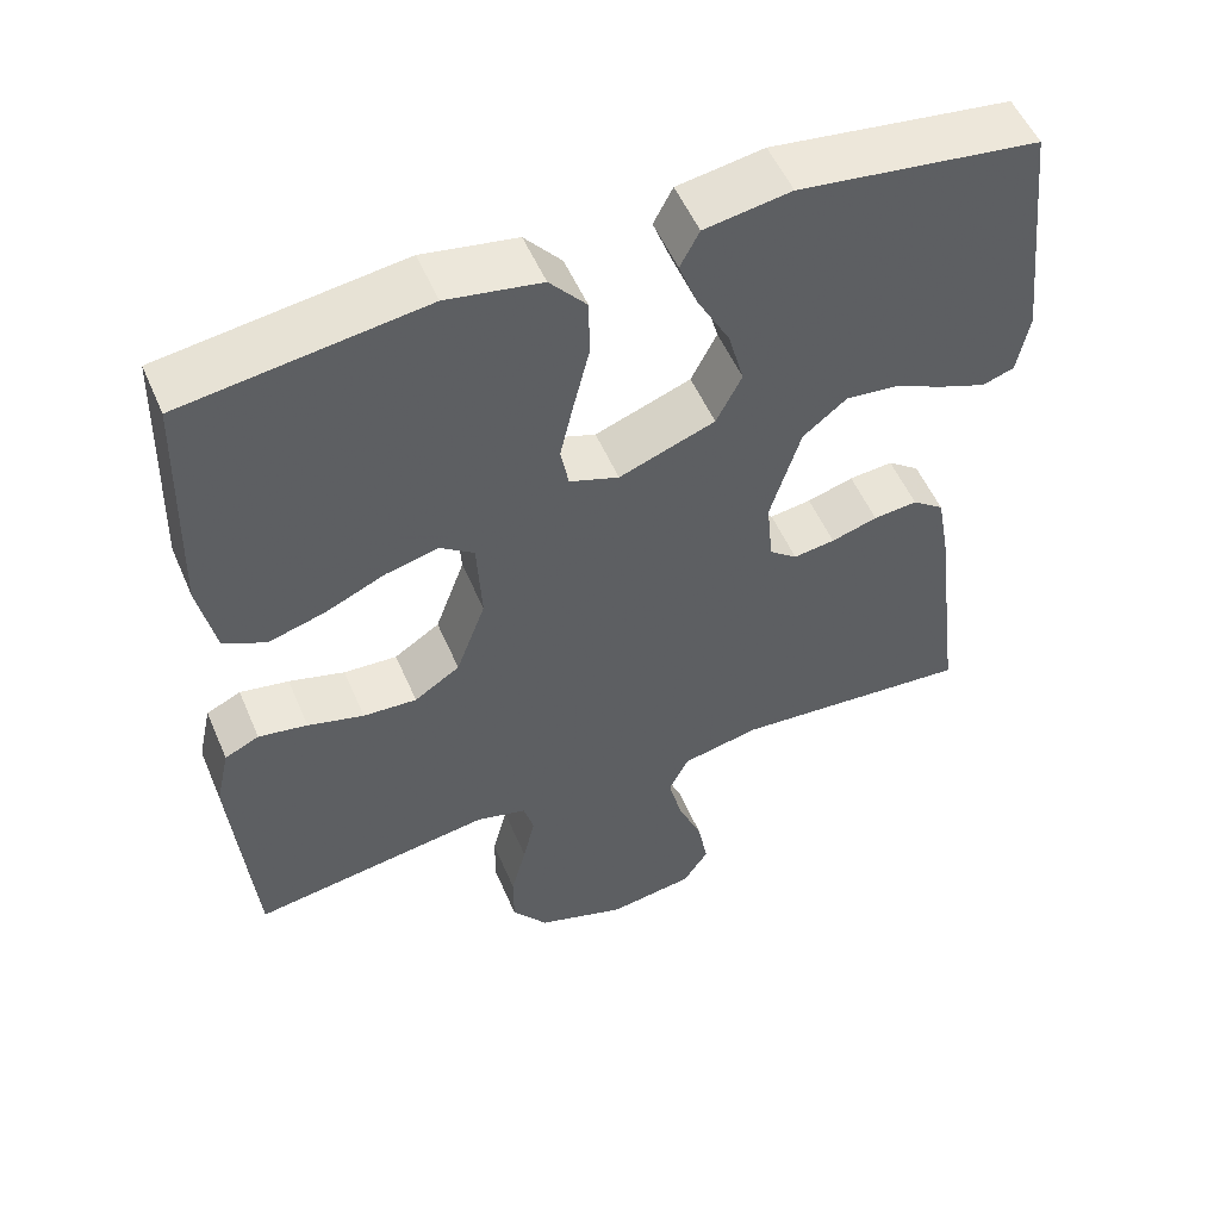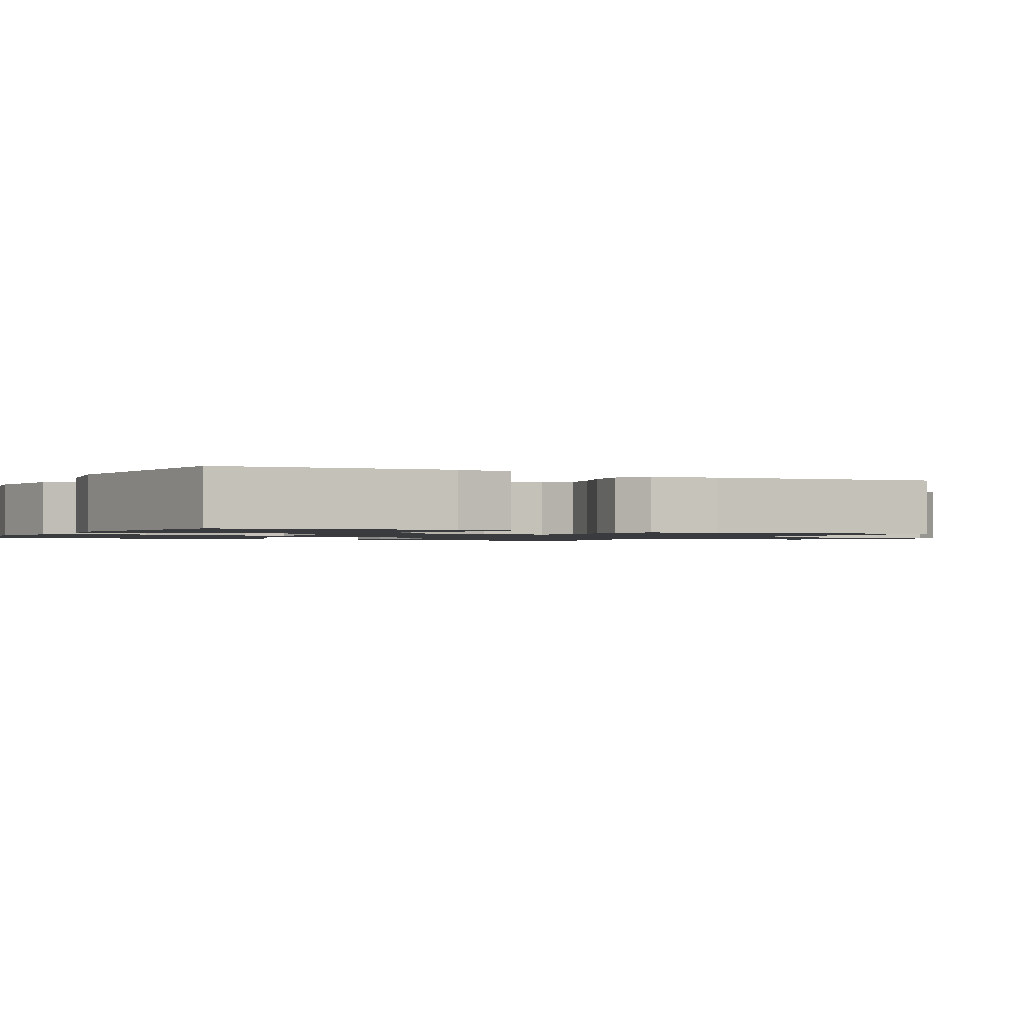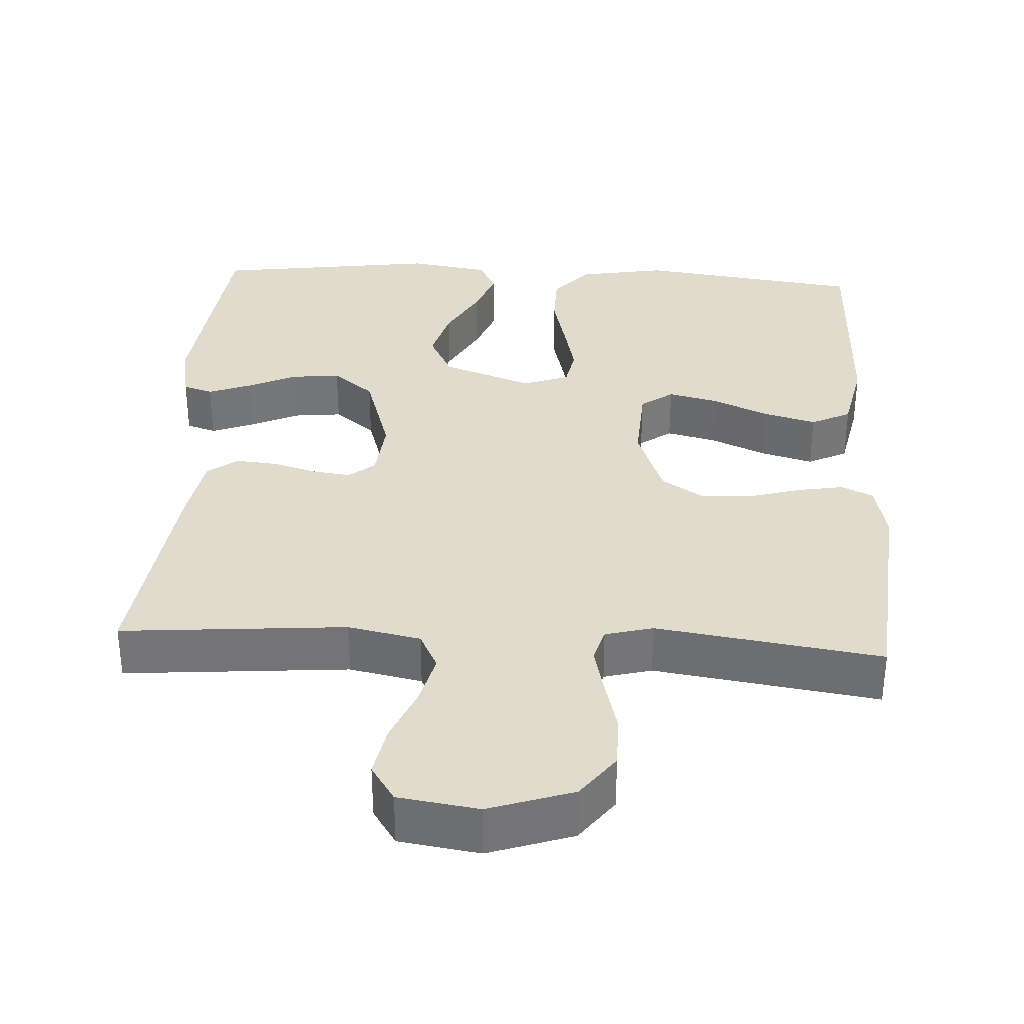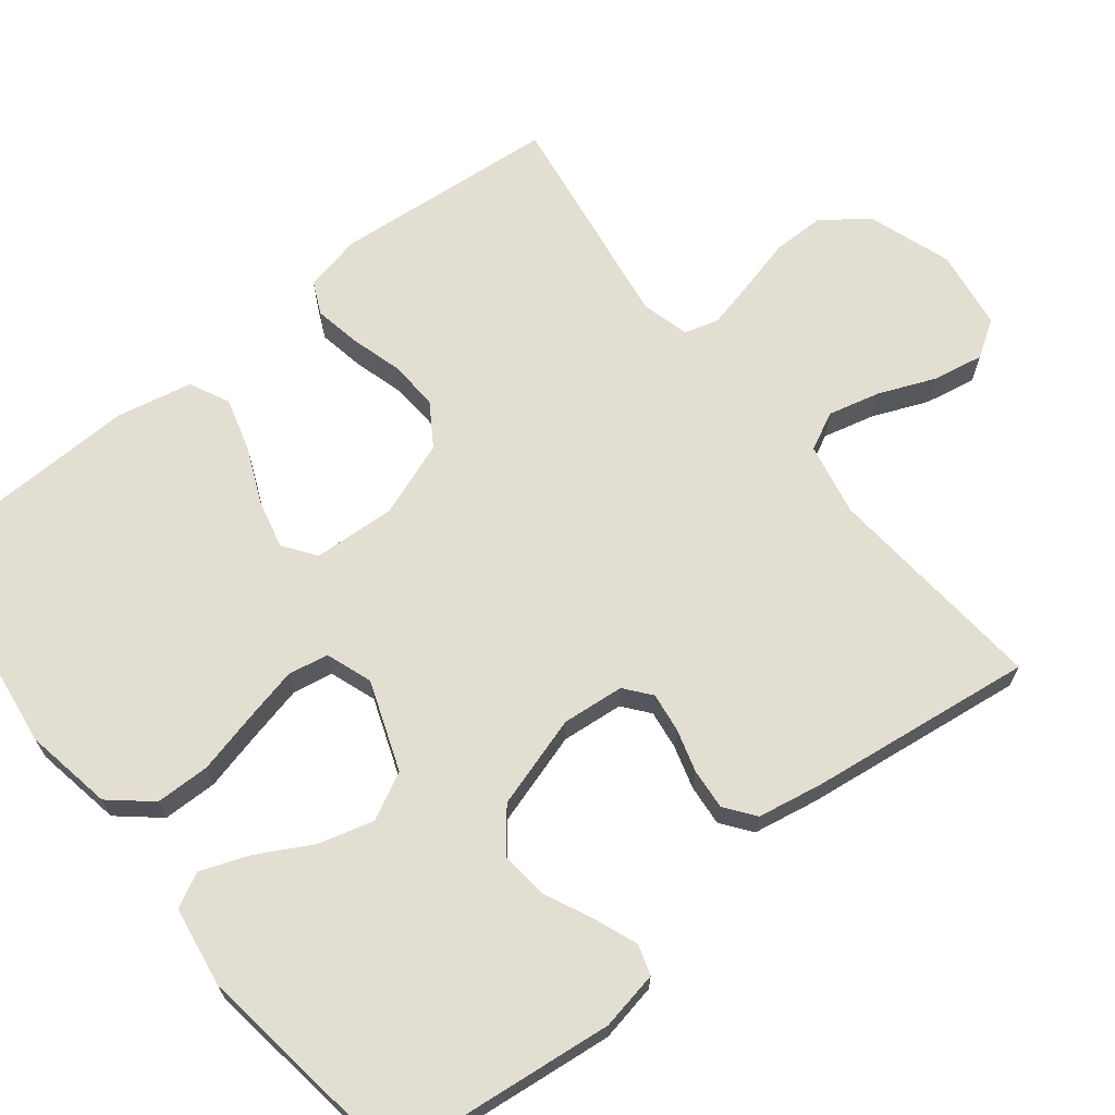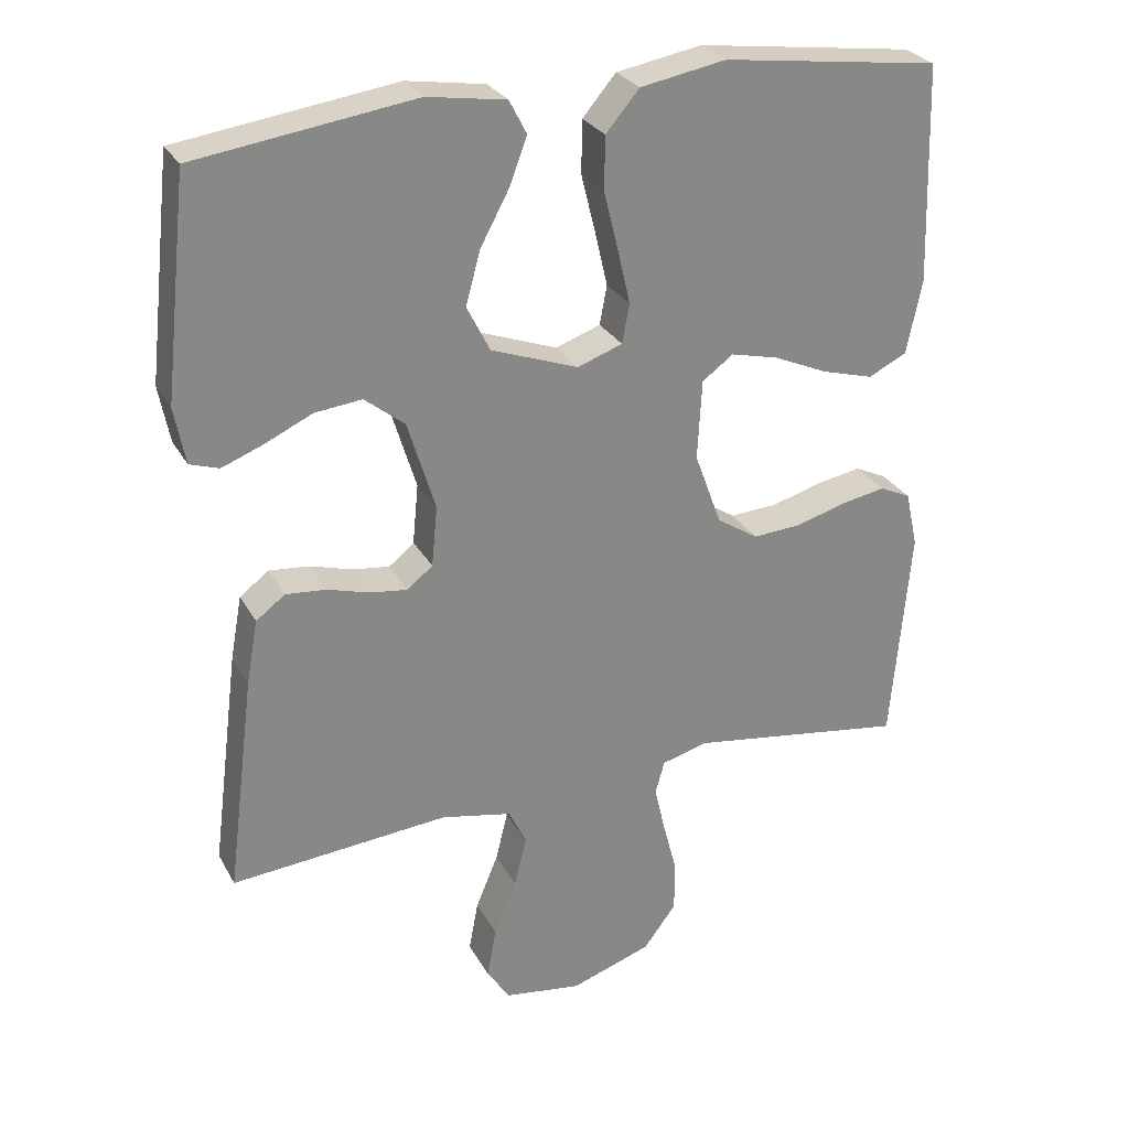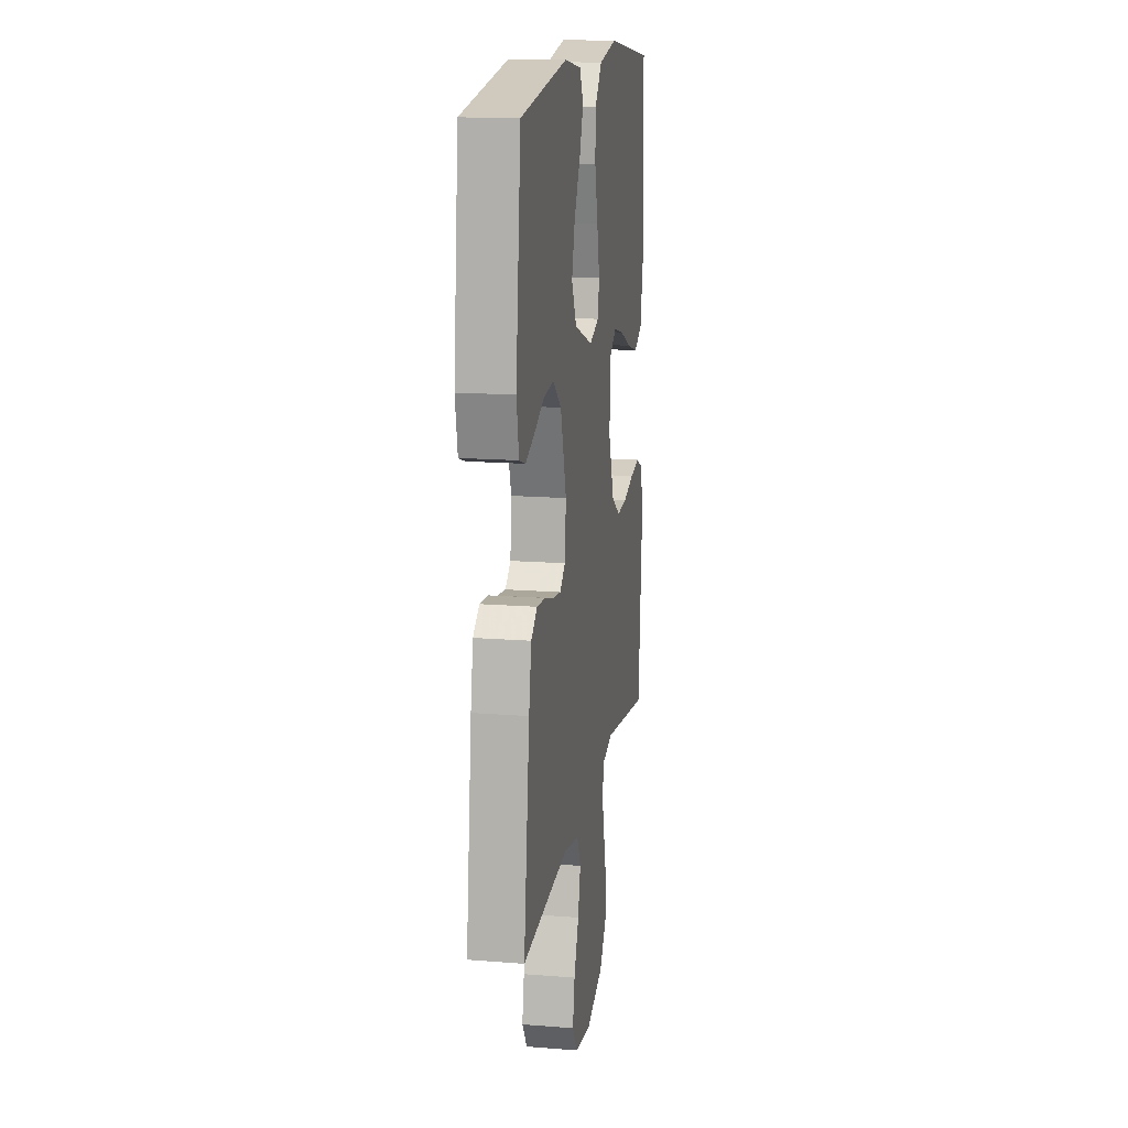
<metadata>
{"format":"obj","ext":"obj","renderer":"f3d","projection":"perspective","resolution":1024,"background":"white","views":[{"elev":53.5,"azim":-23.0,"up":"+Z"},{"elev":-1.3,"azim":63.0,"up":"+Y"},{"elev":33.9,"azim":-176.8,"up":"+Y"},{"elev":67.4,"azim":51.6,"up":"+Y"},{"elev":27.8,"azim":156.4,"up":"+Z"},{"elev":15.5,"azim":99.5,"up":"+Z"}]}
</metadata>
<code>
v 0.5 0.07 -0.5
v 0.2 0.07 -0.475
v 0.103 0.07 -0.495
v 0.078 0.07 -0.546
v 0.095 0.07 -0.615
v 0.126 0.07 -0.69
v 0.139 0.07 -0.759
v 0.107 0.07 -0.808
v 0 0.07 -0.824
v -0.112 0.07 -0.786
v -0.157 0.07 -0.726
v -0.157 0.07 -0.655
v -0.138 0.07 -0.582
v -0.123 0.07 -0.518
v -0.136 0.07 -0.472
v -0.2 0.07 -0.455
v -0.5 0.07 -0.5
v -0.526 0.07 -0.2
v -0.509 0.07 -0.123
v -0.466 0.07 -0.103
v -0.405 0.07 -0.114
v -0.335 0.07 -0.134
v -0.268 0.07 -0.138
v -0.211 0.07 -0.101
v -0.174 0.07 0
v -0.18 0.07 0.11
v -0.223 0.07 0.141
v -0.289 0.07 0.125
v -0.364 0.07 0.092
v -0.435 0.07 0.072
v -0.488 0.07 0.098
v -0.509 0.07 0.2
v -0.5 0.07 0.5
v -0.2 0.07 0.54
v -0.082 0.07 0.519
v -0.036 0.07 0.465
v -0.035 0.07 0.392
v -0.055 0.07 0.311
v -0.072 0.07 0.237
v -0.062 0.07 0.183
v 0 0.07 0.161
v 0.12 0.07 0.205
v 0.152 0.07 0.268
v 0.132 0.07 0.341
v 0.092 0.07 0.415
v 0.068 0.07 0.479
v 0.092 0.07 0.525
v 0.2 0.07 0.542
v 0.5 0.07 0.5
v 0.533 0.07 0.2
v 0.518 0.07 0.122
v 0.478 0.07 0.109
v 0.421 0.07 0.131
v 0.356 0.07 0.161
v 0.291 0.07 0.168
v 0.236 0.07 0.124
v 0.198 0.07 0
v 0.206 0.07 -0.083
v 0.241 0.07 -0.111
v 0.293 0.07 -0.104
v 0.351 0.07 -0.087
v 0.406 0.07 -0.082
v 0.446 0.07 -0.112
v 0.462 0.07 -0.2
v 0.5 0 -0.5
v 0.2 0 -0.475
v 0.103 0 -0.495
v 0.078 0 -0.546
v 0.095 0 -0.615
v 0.126 0 -0.69
v 0.139 0 -0.759
v 0.107 0 -0.808
v 0 0 -0.824
v -0.112 0 -0.786
v -0.157 0 -0.726
v -0.157 0 -0.655
v -0.138 0 -0.582
v -0.123 0 -0.518
v -0.136 0 -0.472
v -0.2 0 -0.455
v -0.5 0 -0.5
v -0.526 0 -0.2
v -0.509 0 -0.123
v -0.466 0 -0.103
v -0.405 0 -0.114
v -0.335 0 -0.134
v -0.268 0 -0.138
v -0.211 0 -0.101
v -0.174 0 0
v -0.18 0 0.11
v -0.223 0 0.141
v -0.289 0 0.125
v -0.364 0 0.092
v -0.435 0 0.072
v -0.488 0 0.098
v -0.509 0 0.2
v -0.5 0 0.5
v -0.2 0 0.54
v -0.082 0 0.519
v -0.036 0 0.465
v -0.035 0 0.392
v -0.055 0 0.311
v -0.072 0 0.237
v -0.062 0 0.183
v 0 0 0.161
v 0.12 0 0.205
v 0.152 0 0.268
v 0.132 0 0.341
v 0.092 0 0.415
v 0.068 0 0.479
v 0.092 0 0.525
v 0.2 0 0.542
v 0.5 0 0.5
v 0.533 0 0.2
v 0.518 0 0.122
v 0.478 0 0.109
v 0.421 0 0.131
v 0.356 0 0.161
v 0.291 0 0.168
v 0.236 0 0.124
v 0.198 0 0
v 0.206 0 -0.083
v 0.241 0 -0.111
v 0.293 0 -0.104
v 0.351 0 -0.087
v 0.406 0 -0.082
v 0.446 0 -0.112
v 0.462 0 -0.2
f 63 64 1 2
f 60 61 62 63
f 59 60 63 2
f 58 59 2 3
f 57 58 3 4
f 51 52 53 54
f 49 50 51 54
f 49 54 55
f 48 49 55 56
f 44 45 46 47
f 43 44 47 48
f 35 36 37 38
f 35 38 39
f 34 35 39
f 33 34 39 40
f 31 32 33 40
f 28 29 30 31
f 27 28 31 40
f 19 20 21 22
f 17 18 19 22
f 16 17 22 23
f 15 16 23 24
f 10 11 12 13
f 10 13 14
f 9 10 14
f 5 6 7 8
f 4 5 8 9
f 57 4 9 14
f 43 48 56 57
f 42 43 57 14
f 26 27 40 41
f 25 26 41
f 24 25 41 42
f 14 15 24 42
f 66 65 128 127
f 127 126 125 124
f 66 127 124 123
f 67 66 123 122
f 68 67 122 121
f 118 117 116 115
f 118 115 114 113
f 119 118 113
f 120 119 113 112
f 111 110 109 108
f 112 111 108 107
f 102 101 100 99
f 103 102 99
f 103 99 98
f 104 103 98 97
f 104 97 96 95
f 95 94 93 92
f 104 95 92 91
f 86 85 84 83
f 86 83 82 81
f 87 86 81 80
f 88 87 80 79
f 77 76 75 74
f 78 77 74
f 78 74 73
f 72 71 70 69
f 73 72 69 68
f 78 73 68 121
f 121 120 112 107
f 78 121 107 106
f 105 104 91 90
f 105 90 89
f 106 105 89 88
f 106 88 79 78
f 1 65 66 2
f 2 66 67 3
f 3 67 68 4
f 4 68 69 5
f 5 69 70 6
f 6 70 71 7
f 7 71 72 8
f 8 72 73 9
f 9 73 74 10
f 10 74 75 11
f 11 75 76 12
f 12 76 77 13
f 13 77 78 14
f 14 78 79 15
f 15 79 80 16
f 16 80 81 17
f 17 81 82 18
f 18 82 83 19
f 19 83 84 20
f 20 84 85 21
f 21 85 86 22
f 22 86 87 23
f 23 87 88 24
f 24 88 89 25
f 25 89 90 26
f 26 90 91 27
f 27 91 92 28
f 28 92 93 29
f 29 93 94 30
f 30 94 95 31
f 31 95 96 32
f 32 96 97 33
f 33 97 98 34
f 34 98 99 35
f 35 99 100 36
f 36 100 101 37
f 37 101 102 38
f 38 102 103 39
f 39 103 104 40
f 40 104 105 41
f 41 105 106 42
f 42 106 107 43
f 43 107 108 44
f 44 108 109 45
f 45 109 110 46
f 46 110 111 47
f 47 111 112 48
f 48 112 113 49
f 49 113 114 50
f 50 114 115 51
f 51 115 116 52
f 52 116 117 53
f 53 117 118 54
f 54 118 119 55
f 55 119 120 56
f 56 120 121 57
f 57 121 122 58
f 58 122 123 59
f 59 123 124 60
f 60 124 125 61
f 61 125 126 62
f 62 126 127 63
f 63 127 128 64
f 64 128 65 1

</code>
